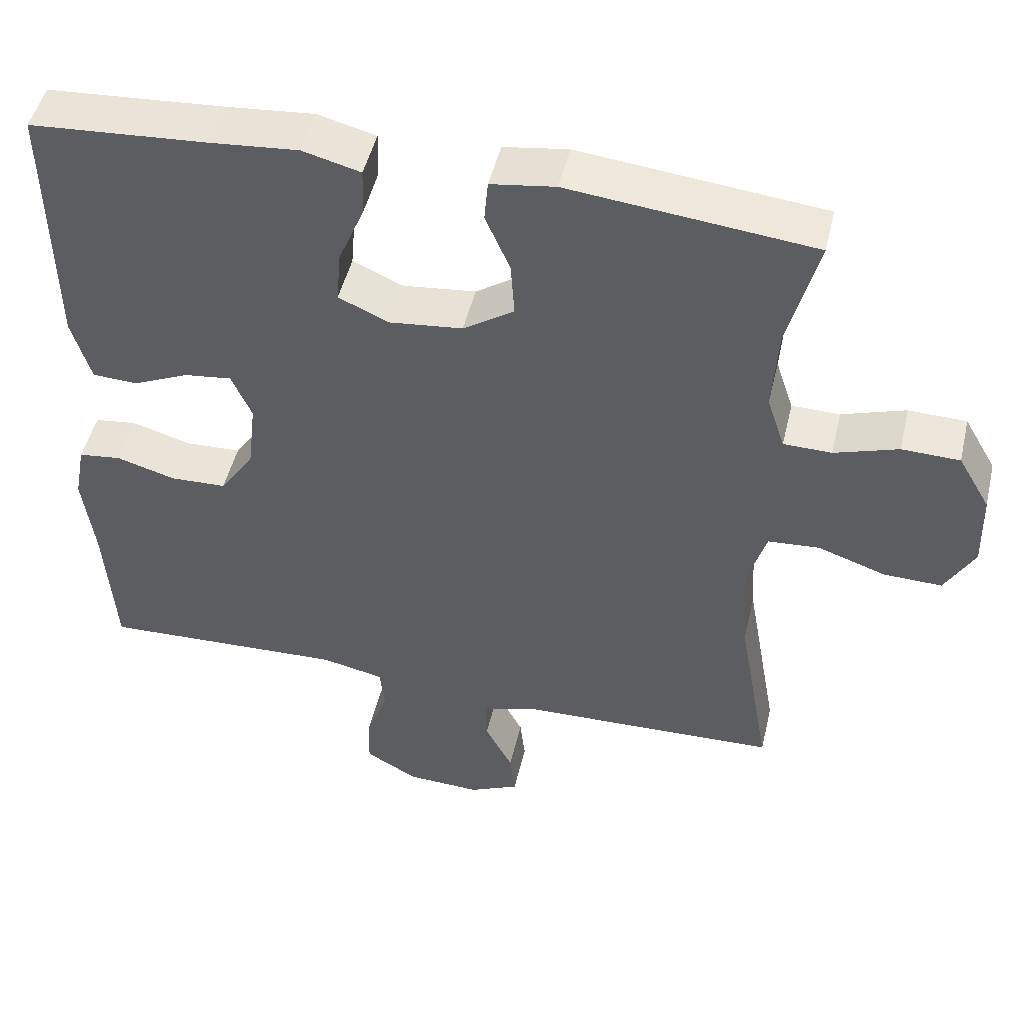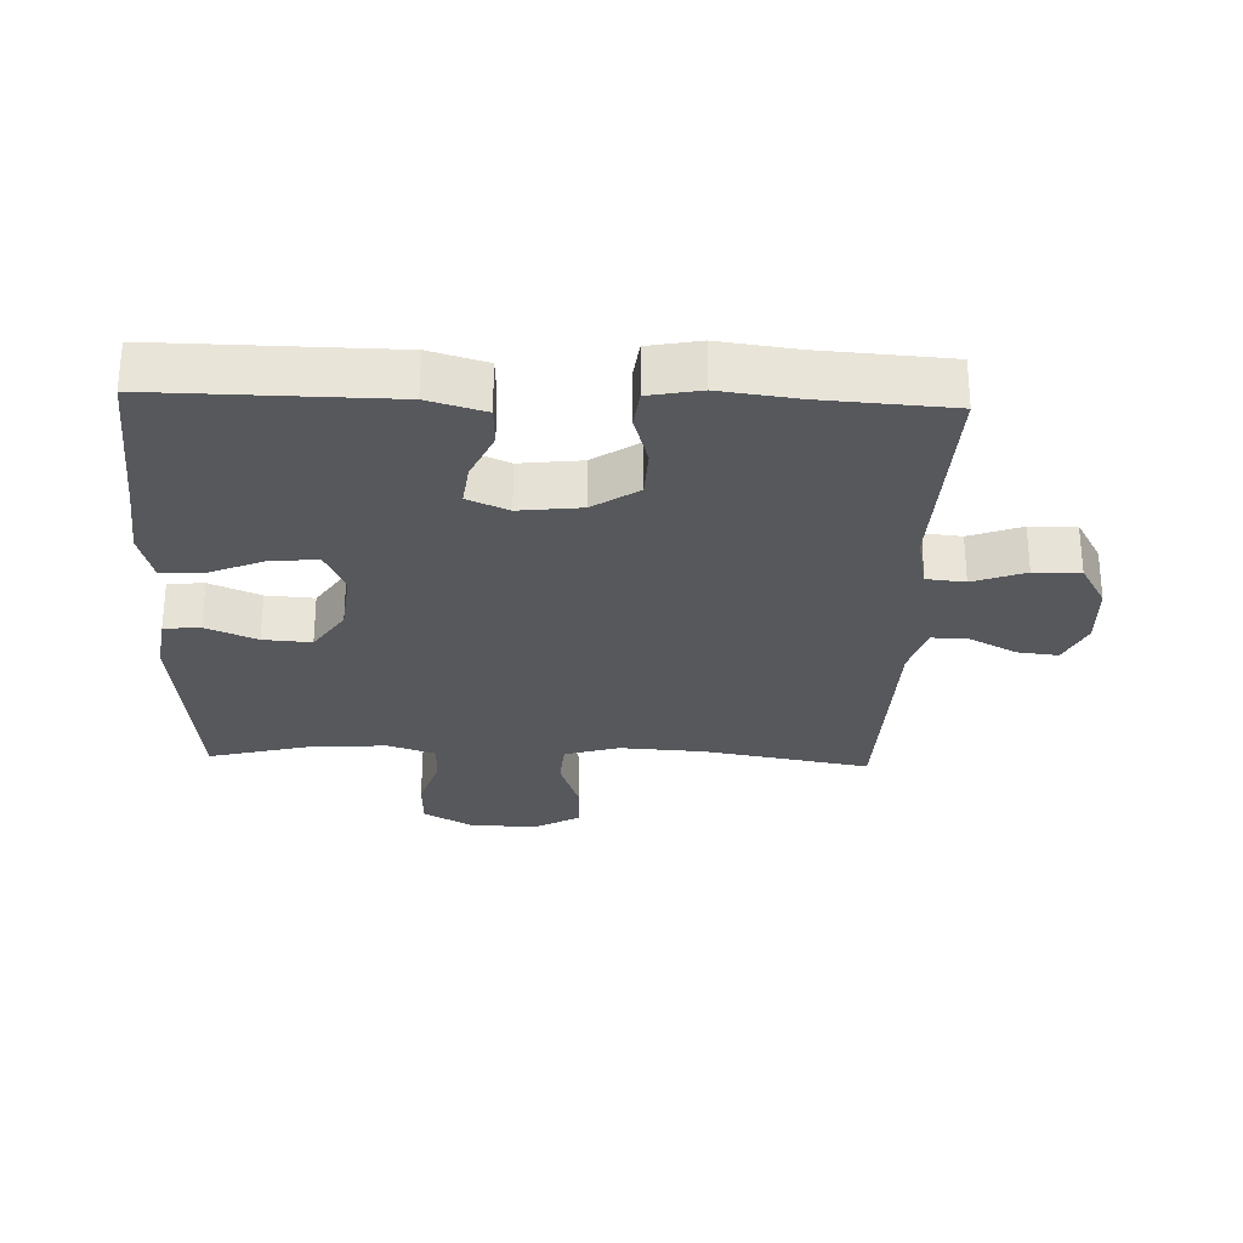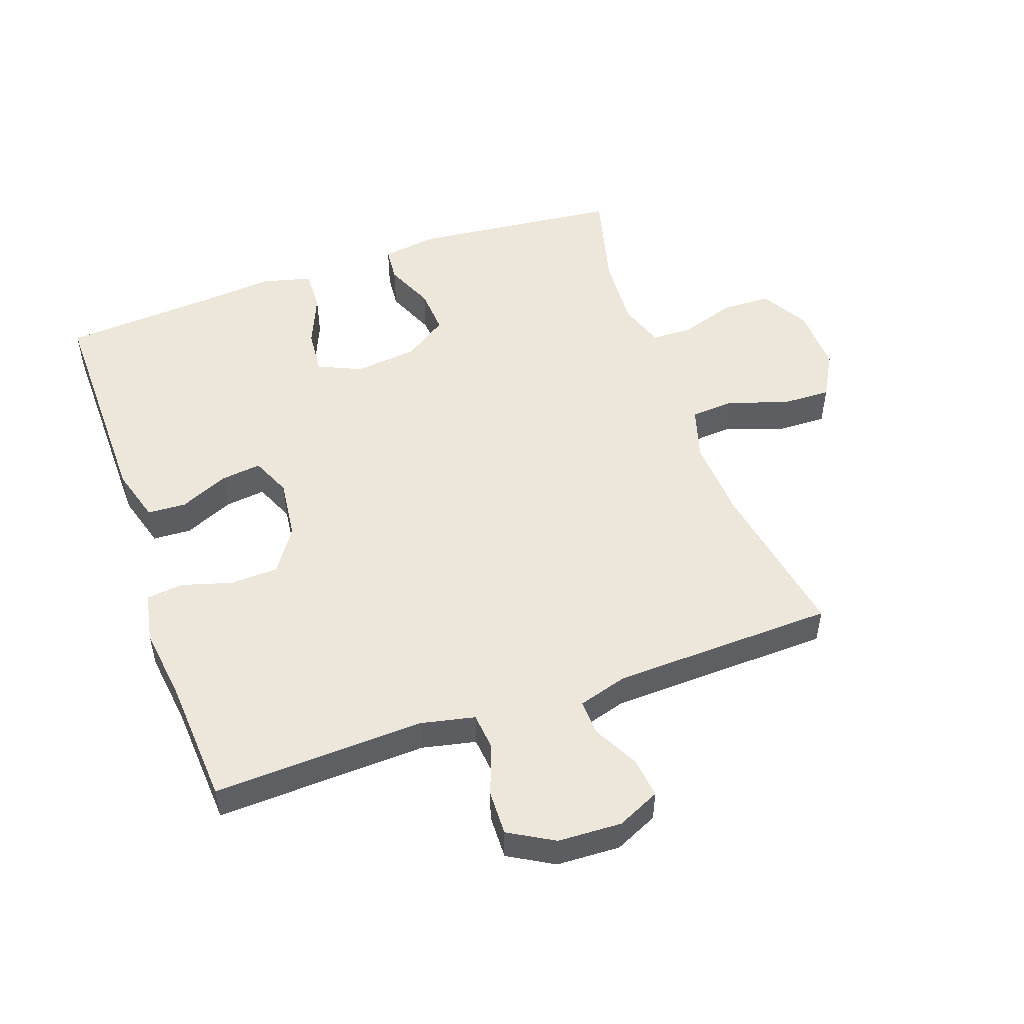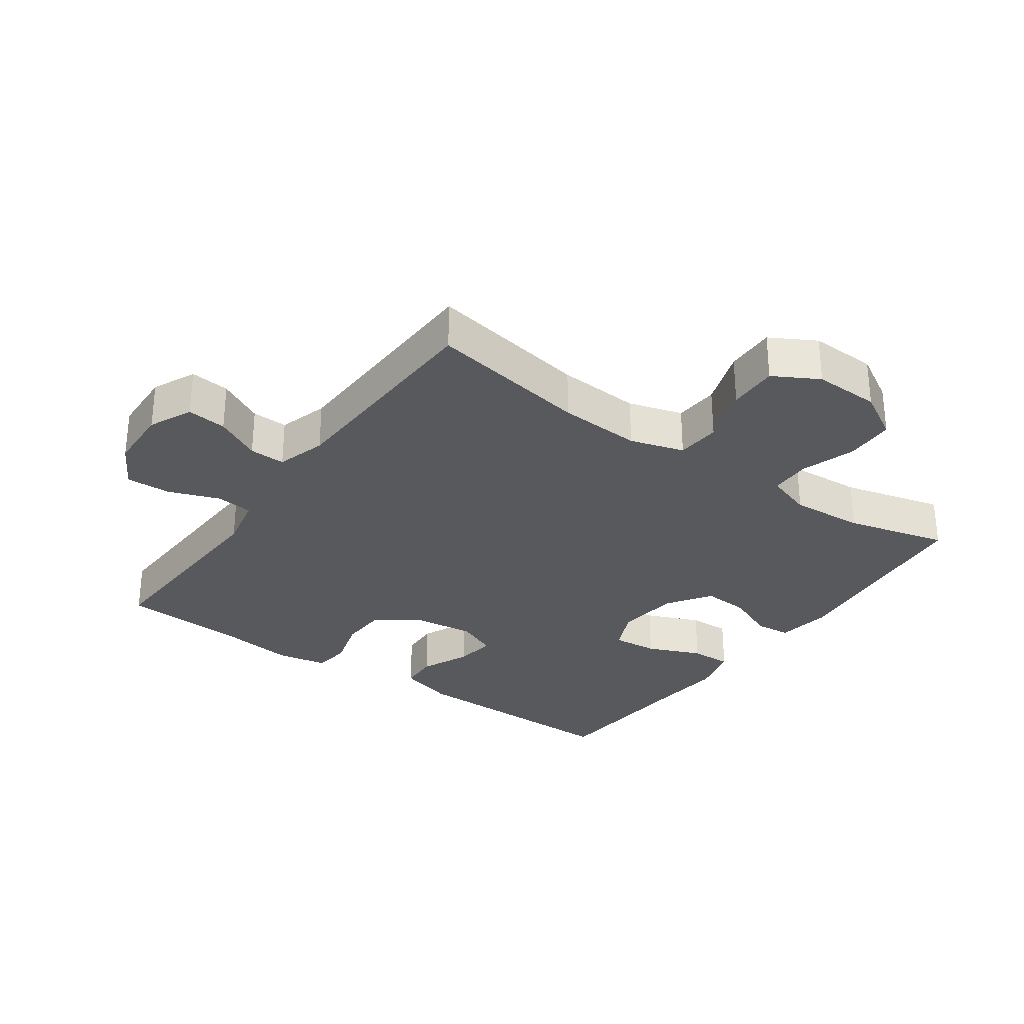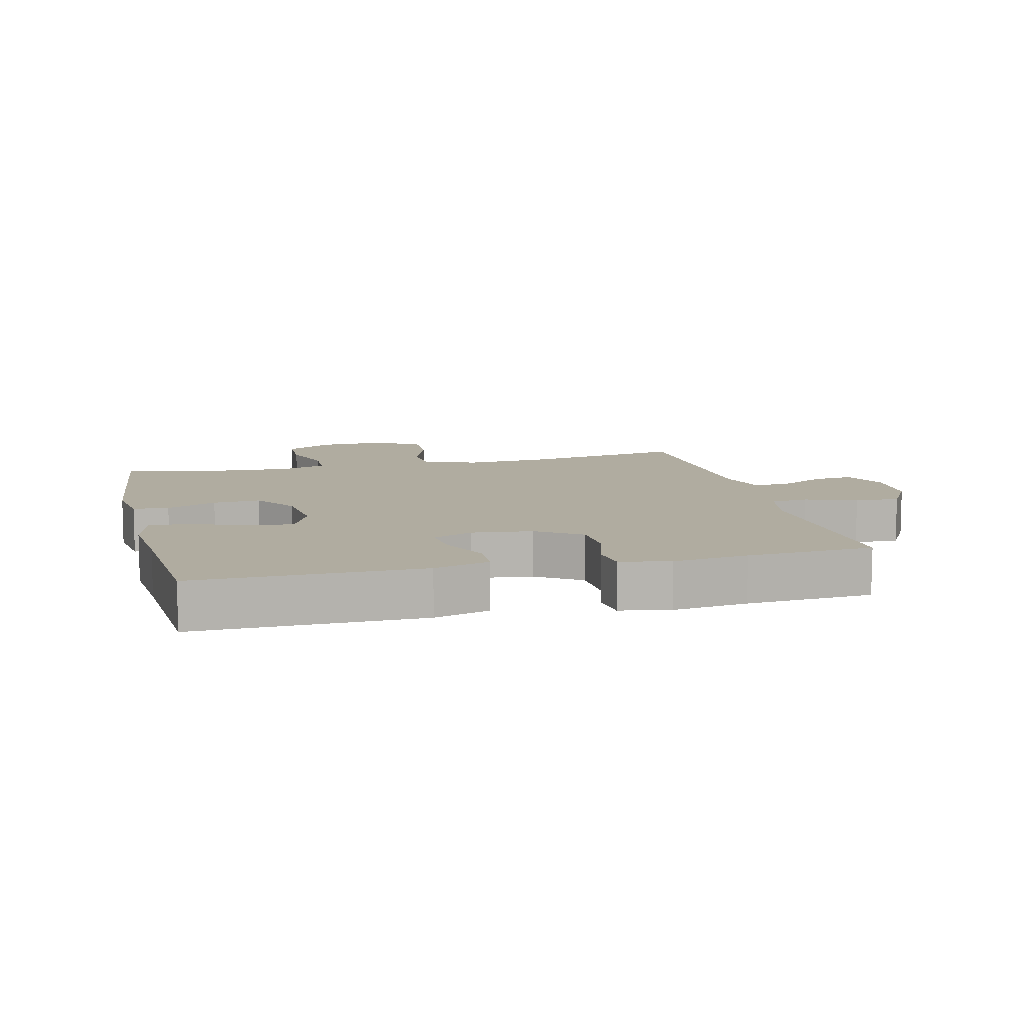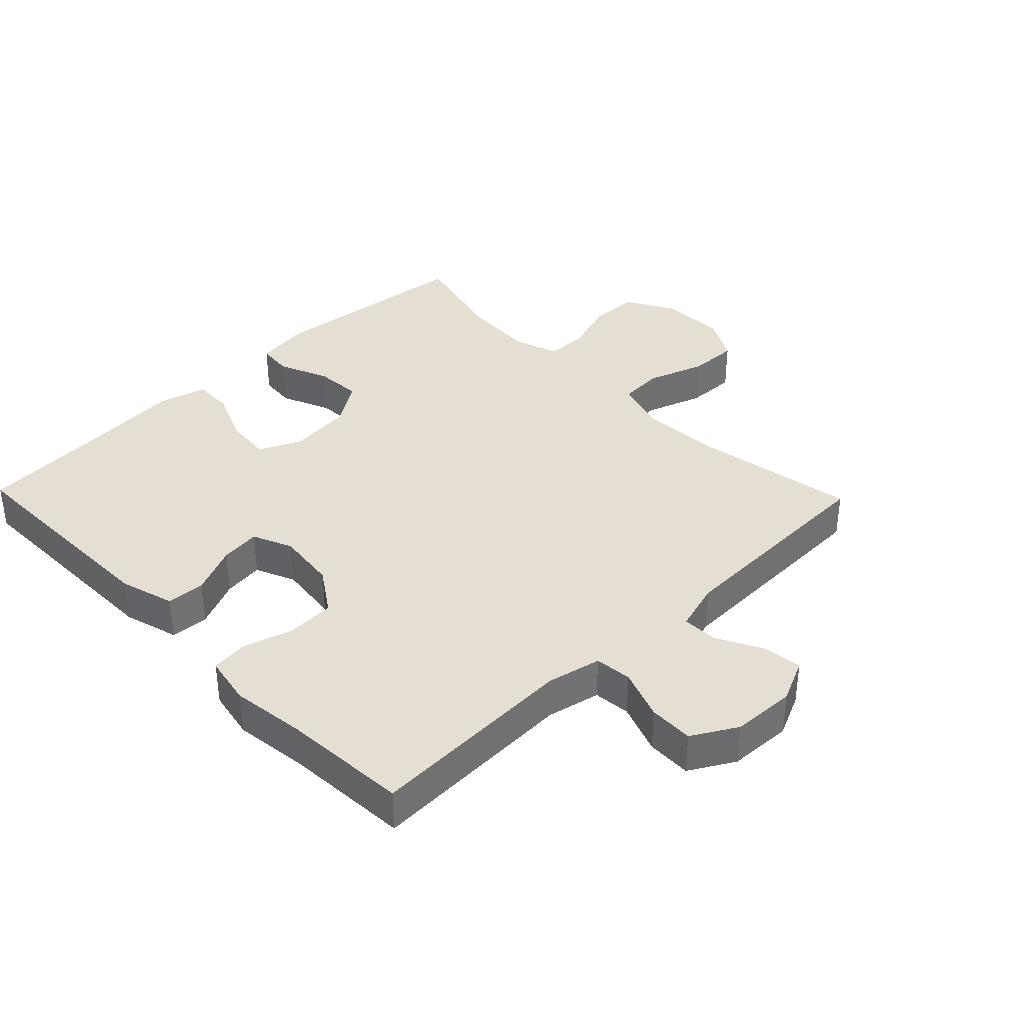
<metadata>
{"format":"obj","ext":"obj","renderer":"f3d","projection":"perspective","resolution":1024,"background":"white","views":[{"elev":48.8,"azim":-166.8,"up":"+Z"},{"elev":-28.2,"azim":87.9,"up":"+Y"},{"elev":50.9,"azim":160.6,"up":"+Y"},{"elev":-30.2,"azim":-125.3,"up":"+Y"},{"elev":9.9,"azim":76.3,"up":"+Y"},{"elev":37.1,"azim":136.0,"up":"+Y"}]}
</metadata>
<code>
v -0.5 0.07 -0.5
v -0.456 0.07 -0.25
v -0.448 0.07 -0.121
v -0.473 0.07 -0.037
v -0.542 0.07 -0.032
v -0.632 0.07 -0.063
v -0.71 0.07 -0.065
v -0.749 0.07 0.005
v -0.746 0.07 0.108
v -0.703 0.07 0.182
v -0.626 0.07 0.184
v -0.541 0.07 0.156
v -0.477 0.07 0.157
v -0.453 0.07 0.229
v -0.46 0.07 0.343
v -0.5 0.07 0.5
v -0.175 0.07 0.534
v -0.089 0.07 0.521
v -0.084 0.07 0.466
v -0.117 0.07 0.389
v -0.122 0.07 0.316
v -0.054 0.07 0.27
v 0.044 0.07 0.259
v 0.111 0.07 0.289
v 0.105 0.07 0.36
v 0.07 0.07 0.444
v 0.068 0.07 0.508
v 0.145 0.07 0.528
v 0.266 0.07 0.517
v 0.5 0.07 0.5
v 0.496 0.07 0.149
v 0.471 0.07 0.063
v 0.411 0.07 0.06
v 0.335 0.07 0.094
v 0.272 0.07 0.102
v 0.245 0.07 0.04
v 0.256 0.07 -0.054
v 0.302 0.07 -0.123
v 0.377 0.07 -0.126
v 0.456 0.07 -0.103
v 0.513 0.07 -0.11
v 0.528 0.07 -0.188
v 0.513 0.07 -0.304
v 0.5 0.07 -0.5
v 0.172 0.07 -0.486
v 0.088 0.07 -0.504
v 0.082 0.07 -0.562
v 0.111 0.07 -0.641
v 0.113 0.07 -0.711
v 0.043 0.07 -0.751
v -0.056 0.07 -0.755
v -0.123 0.07 -0.724
v -0.116 0.07 -0.662
v -0.079 0.07 -0.591
v -0.077 0.07 -0.535
v -0.154 0.07 -0.512
v -0.5 0 -0.5
v -0.456 0 -0.25
v -0.448 0 -0.121
v -0.473 0 -0.037
v -0.542 0 -0.032
v -0.632 0 -0.063
v -0.71 0 -0.065
v -0.749 0 0.005
v -0.746 0 0.108
v -0.703 0 0.182
v -0.626 0 0.184
v -0.541 0 0.156
v -0.477 0 0.157
v -0.453 0 0.229
v -0.46 0 0.343
v -0.5 0 0.5
v -0.175 0 0.534
v -0.089 0 0.521
v -0.084 0 0.466
v -0.117 0 0.389
v -0.122 0 0.316
v -0.054 0 0.27
v 0.044 0 0.259
v 0.111 0 0.289
v 0.105 0 0.36
v 0.07 0 0.444
v 0.068 0 0.508
v 0.145 0 0.528
v 0.266 0 0.517
v 0.5 0 0.5
v 0.496 0 0.149
v 0.471 0 0.063
v 0.411 0 0.06
v 0.335 0 0.094
v 0.272 0 0.102
v 0.245 0 0.04
v 0.256 0 -0.054
v 0.302 0 -0.123
v 0.377 0 -0.126
v 0.456 0 -0.103
v 0.513 0 -0.11
v 0.528 0 -0.188
v 0.513 0 -0.304
v 0.5 0 -0.5
v 0.172 0 -0.486
v 0.088 0 -0.504
v 0.082 0 -0.562
v 0.111 0 -0.641
v 0.113 0 -0.711
v 0.043 0 -0.751
v -0.056 0 -0.755
v -0.123 0 -0.724
v -0.116 0 -0.662
v -0.079 0 -0.591
v -0.077 0 -0.535
v -0.154 0 -0.512
f 52 53 54
f 51 52 54
f 50 51 54
f 49 50 54
f 48 49 54
f 47 48 54
f 46 47 54 55
f 45 46 55 56
f 43 44 45
f 45 56 1
f 43 45 1
f 42 43 1
f 41 42 1
f 40 41 1
f 39 40 1
f 32 33 34
f 31 32 34
f 30 31 34
f 29 30 34
f 29 34 35
f 28 29 35
f 27 28 35
f 26 27 35
f 25 26 35
f 24 25 35 36
f 18 19 20
f 17 18 20
f 16 17 20
f 15 16 20
f 14 15 20 21
f 13 14 21 22
f 10 11 12
f 9 10 12
f 8 9 12
f 7 8 12
f 6 7 12
f 5 6 12
f 4 5 12 13
f 13 22 23
f 4 13 23
f 3 4 23
f 38 39 1 2
f 24 36 37
f 23 24 37
f 3 23 37
f 2 3 37
f 2 37 38
f 110 109 108
f 110 108 107
f 110 107 106
f 110 106 105
f 110 105 104
f 110 104 103
f 111 110 103 102
f 112 111 102 101
f 101 100 99
f 57 112 101
f 57 101 99
f 57 99 98
f 57 98 97
f 57 97 96
f 57 96 95
f 90 89 88
f 90 88 87
f 90 87 86
f 90 86 85
f 91 90 85
f 91 85 84
f 91 84 83
f 91 83 82
f 91 82 81
f 92 91 81 80
f 76 75 74
f 76 74 73
f 76 73 72
f 76 72 71
f 77 76 71 70
f 78 77 70 69
f 68 67 66
f 68 66 65
f 68 65 64
f 68 64 63
f 68 63 62
f 68 62 61
f 69 68 61 60
f 79 78 69
f 79 69 60
f 79 60 59
f 58 57 95 94
f 93 92 80
f 93 80 79
f 93 79 59
f 93 59 58
f 94 93 58
f 1 57 58 2
f 2 58 59 3
f 3 59 60 4
f 4 60 61 5
f 5 61 62 6
f 6 62 63 7
f 7 63 64 8
f 8 64 65 9
f 9 65 66 10
f 10 66 67 11
f 11 67 68 12
f 12 68 69 13
f 13 69 70 14
f 14 70 71 15
f 15 71 72 16
f 16 72 73 17
f 17 73 74 18
f 18 74 75 19
f 19 75 76 20
f 20 76 77 21
f 21 77 78 22
f 22 78 79 23
f 23 79 80 24
f 24 80 81 25
f 25 81 82 26
f 26 82 83 27
f 27 83 84 28
f 28 84 85 29
f 29 85 86 30
f 30 86 87 31
f 31 87 88 32
f 32 88 89 33
f 33 89 90 34
f 34 90 91 35
f 35 91 92 36
f 36 92 93 37
f 37 93 94 38
f 38 94 95 39
f 39 95 96 40
f 40 96 97 41
f 41 97 98 42
f 42 98 99 43
f 43 99 100 44
f 44 100 101 45
f 45 101 102 46
f 46 102 103 47
f 47 103 104 48
f 48 104 105 49
f 49 105 106 50
f 50 106 107 51
f 51 107 108 52
f 52 108 109 53
f 53 109 110 54
f 54 110 111 55
f 55 111 112 56
f 56 112 57 1

</code>
